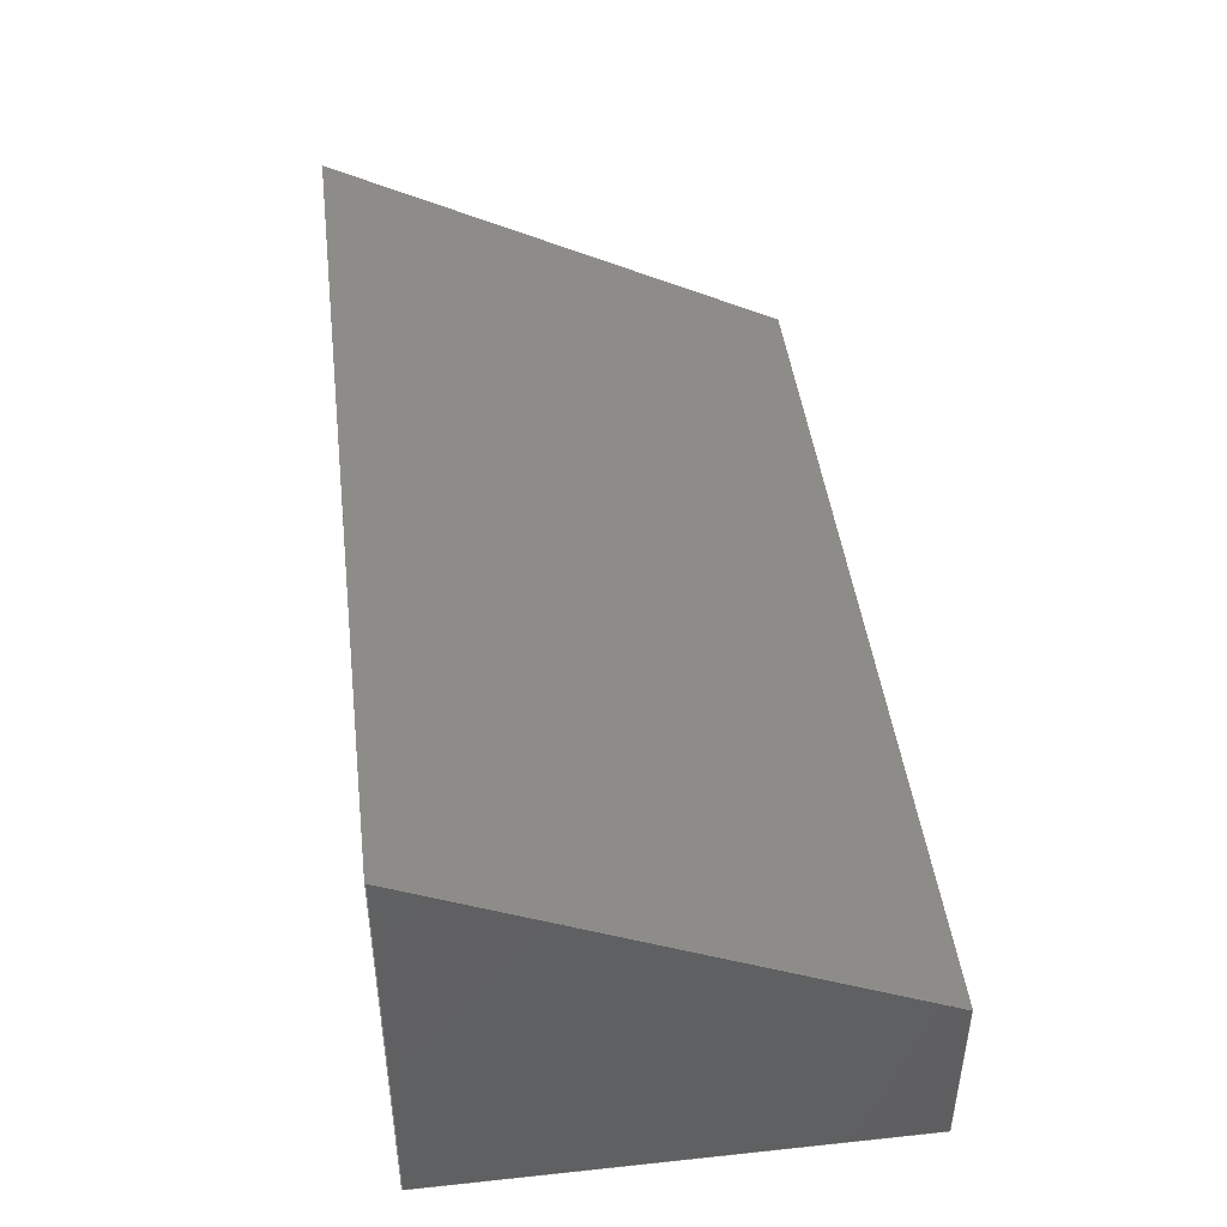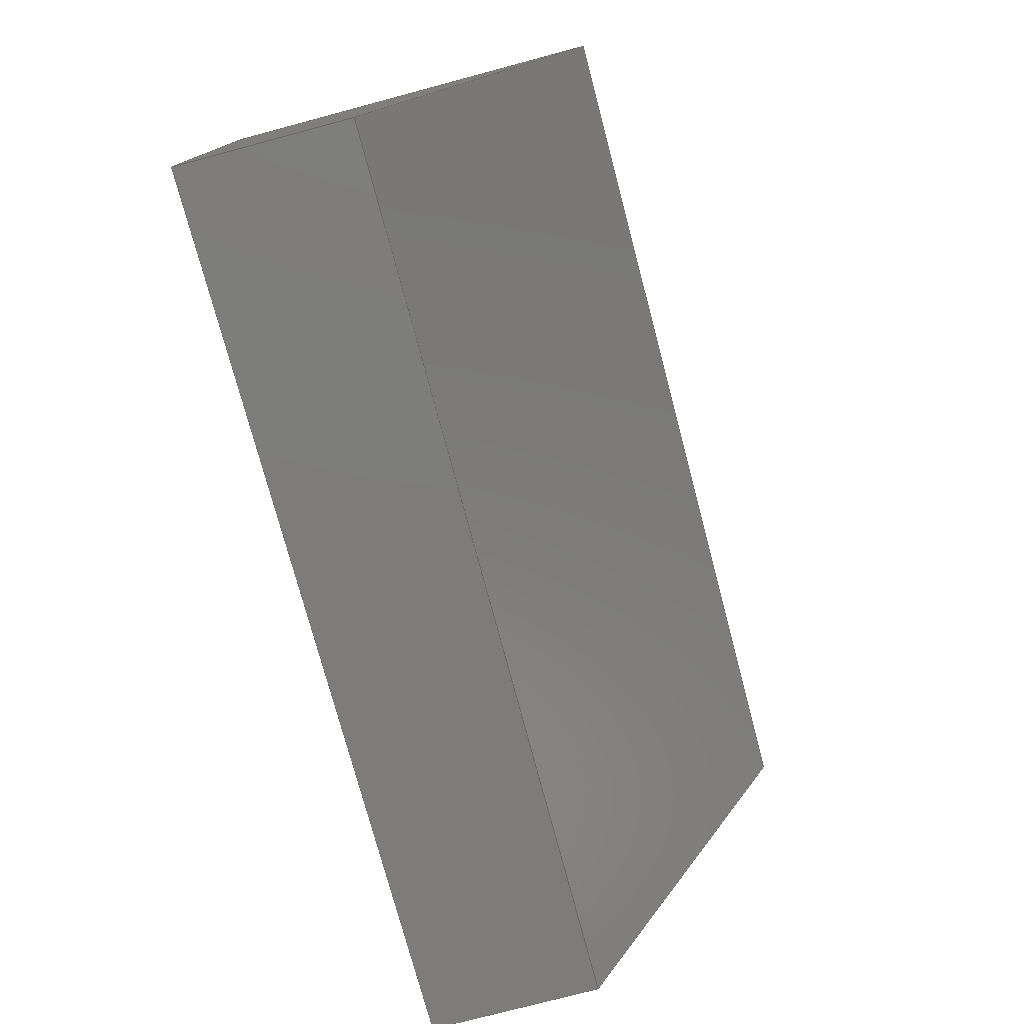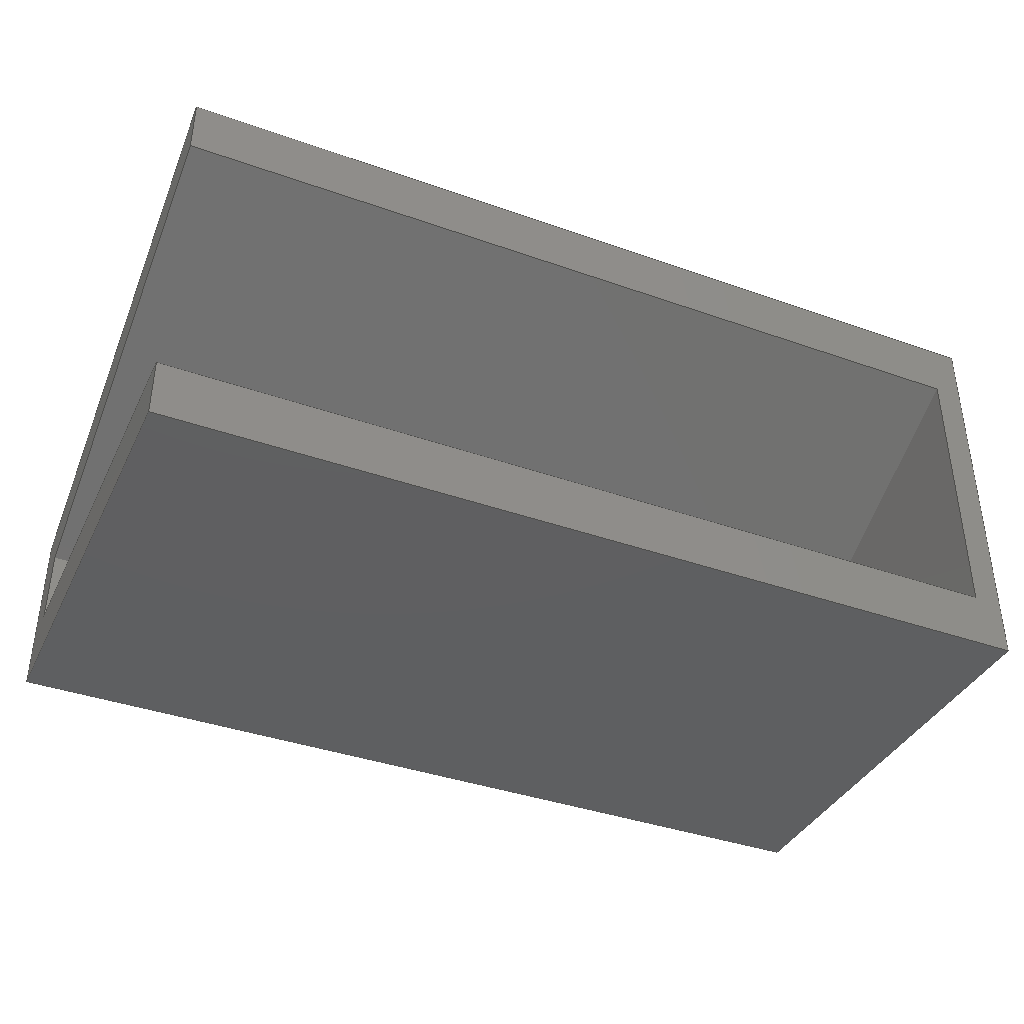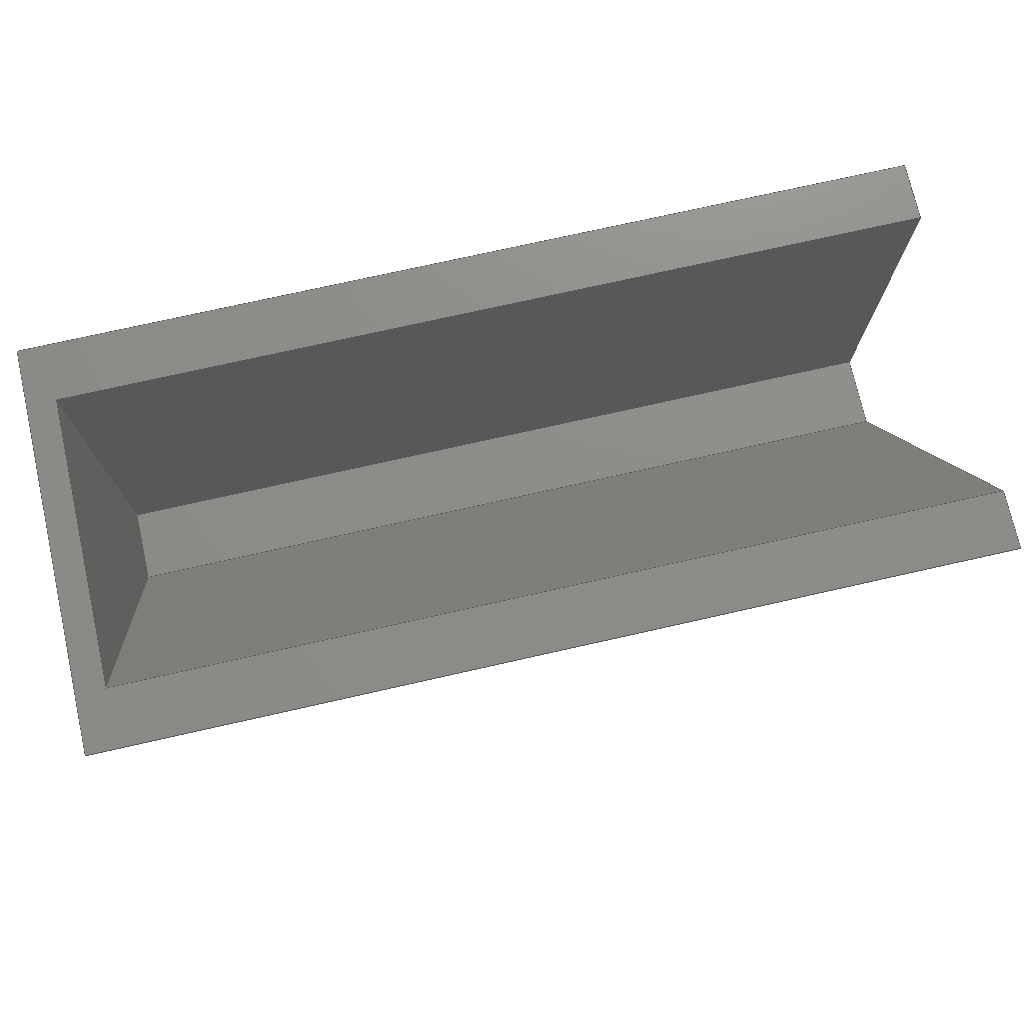
<metadata>
{"format":"step","ext":"step","renderer":"f3d","projection":"perspective","resolution":1024,"background":"white","views":[{"elev":44.8,"azim":-97.0,"up":"+Z"},{"elev":-76.2,"azim":-75.1,"up":"+Y"},{"elev":-38.5,"azim":155.9,"up":"+Z"},{"elev":74.7,"azim":-12.7,"up":"+Y"}]}
</metadata>
<code>
ISO-10303-21;
DATA;
#1=MECHANICAL_DESIGN_GEOMETRIC_PRESENTATION_REPRESENTATION('',(#4),#306);
#2=SHAPE_REPRESENTATION_RELATIONSHIP('SRR','None',#313,#3);
#3=ADVANCED_BREP_SHAPE_REPRESENTATION('',(#5),#305);
#4=STYLED_ITEM('',(#322),#5);
#5=MANIFOLD_SOLID_BREP('Body3',#182);
#6=FACE_OUTER_BOUND('',#16,.T.);
#7=FACE_OUTER_BOUND('',#17,.T.);
#8=FACE_OUTER_BOUND('',#18,.T.);
#9=FACE_OUTER_BOUND('',#19,.T.);
#10=FACE_OUTER_BOUND('',#20,.T.);
#11=FACE_OUTER_BOUND('',#21,.T.);
#12=FACE_OUTER_BOUND('',#22,.T.);
#13=FACE_OUTER_BOUND('',#23,.T.);
#14=FACE_OUTER_BOUND('',#24,.T.);
#15=FACE_OUTER_BOUND('',#25,.T.);
#16=EDGE_LOOP('',(#114,#115,#116,#117));
#17=EDGE_LOOP('',(#118,#119,#120,#121));
#18=EDGE_LOOP('',(#122,#123,#124,#125,#126,#127,#128,#129));
#19=EDGE_LOOP('',(#130,#131,#132,#133));
#20=EDGE_LOOP('',(#134,#135,#136,#137));
#21=EDGE_LOOP('',(#138,#139,#140,#141));
#22=EDGE_LOOP('',(#142,#143,#144,#145));
#23=EDGE_LOOP('',(#146,#147,#148,#149));
#24=EDGE_LOOP('',(#150,#151,#152,#153));
#25=EDGE_LOOP('',(#154,#155,#156,#157,#158,#159,#160,#161));
#26=LINE('',#256,#50);
#27=LINE('',#258,#51);
#28=LINE('',#260,#52);
#29=LINE('',#261,#53);
#30=LINE('',#265,#54);
#31=LINE('',#267,#55);
#32=LINE('',#269,#56);
#33=LINE('',#270,#57);
#34=LINE('',#273,#58);
#35=LINE('',#275,#59);
#36=LINE('',#276,#60);
#37=LINE('',#278,#61);
#38=LINE('',#280,#62);
#39=LINE('',#281,#63);
#40=LINE('',#284,#64);
#41=LINE('',#285,#65);
#42=LINE('',#288,#66);
#43=LINE('',#289,#67);
#44=LINE('',#291,#68);
#45=LINE('',#294,#69);
#46=LINE('',#295,#70);
#47=LINE('',#298,#71);
#48=LINE('',#299,#72);
#49=LINE('',#301,#73);
#50=VECTOR('',#210,1);
#51=VECTOR('',#211,1);
#52=VECTOR('',#212,1);
#53=VECTOR('',#213,1);
#54=VECTOR('',#216,1);
#55=VECTOR('',#217,1);
#56=VECTOR('',#218,1);
#57=VECTOR('',#219,1);
#58=VECTOR('',#222,1);
#59=VECTOR('',#223,1);
#60=VECTOR('',#224,1);
#61=VECTOR('',#225,1);
#62=VECTOR('',#226,1);
#63=VECTOR('',#227,1);
#64=VECTOR('',#230,1);
#65=VECTOR('',#231,1);
#66=VECTOR('',#234,1);
#67=VECTOR('',#235,1);
#68=VECTOR('',#238,1);
#69=VECTOR('',#241,1);
#70=VECTOR('',#242,1);
#71=VECTOR('',#245,1);
#72=VECTOR('',#246,1);
#73=VECTOR('',#249,1);
#74=VERTEX_POINT('',#254);
#75=VERTEX_POINT('',#255);
#76=VERTEX_POINT('',#257);
#77=VERTEX_POINT('',#259);
#78=VERTEX_POINT('',#263);
#79=VERTEX_POINT('',#264);
#80=VERTEX_POINT('',#266);
#81=VERTEX_POINT('',#268);
#82=VERTEX_POINT('',#272);
#83=VERTEX_POINT('',#274);
#84=VERTEX_POINT('',#277);
#85=VERTEX_POINT('',#279);
#86=VERTEX_POINT('',#283);
#87=VERTEX_POINT('',#287);
#88=VERTEX_POINT('',#293);
#89=VERTEX_POINT('',#297);
#90=EDGE_CURVE('',#74,#75,#26,.T.);
#91=EDGE_CURVE('',#75,#76,#27,.T.);
#92=EDGE_CURVE('',#76,#77,#28,.T.);
#93=EDGE_CURVE('',#77,#74,#29,.T.);
#94=EDGE_CURVE('',#78,#79,#30,.T.);
#95=EDGE_CURVE('',#79,#80,#31,.T.);
#96=EDGE_CURVE('',#80,#81,#32,.T.);
#97=EDGE_CURVE('',#81,#78,#33,.T.);
#98=EDGE_CURVE('',#75,#82,#34,.T.);
#99=EDGE_CURVE('',#83,#82,#35,.T.);
#100=EDGE_CURVE('',#80,#83,#36,.T.);
#101=EDGE_CURVE('',#79,#84,#37,.T.);
#102=EDGE_CURVE('',#85,#84,#38,.T.);
#103=EDGE_CURVE('',#76,#85,#39,.T.);
#104=EDGE_CURVE('',#86,#83,#40,.T.);
#105=EDGE_CURVE('',#81,#86,#41,.T.);
#106=EDGE_CURVE('',#87,#86,#42,.T.);
#107=EDGE_CURVE('',#78,#87,#43,.T.);
#108=EDGE_CURVE('',#84,#87,#44,.T.);
#109=EDGE_CURVE('',#88,#85,#45,.T.);
#110=EDGE_CURVE('',#77,#88,#46,.T.);
#111=EDGE_CURVE('',#89,#88,#47,.T.);
#112=EDGE_CURVE('',#74,#89,#48,.T.);
#113=EDGE_CURVE('',#82,#89,#49,.T.);
#114=ORIENTED_EDGE('',*,*,#90,.T.);
#115=ORIENTED_EDGE('',*,*,#91,.T.);
#116=ORIENTED_EDGE('',*,*,#92,.T.);
#117=ORIENTED_EDGE('',*,*,#93,.T.);
#118=ORIENTED_EDGE('',*,*,#94,.T.);
#119=ORIENTED_EDGE('',*,*,#95,.T.);
#120=ORIENTED_EDGE('',*,*,#96,.T.);
#121=ORIENTED_EDGE('',*,*,#97,.T.);
#122=ORIENTED_EDGE('',*,*,#98,.T.);
#123=ORIENTED_EDGE('',*,*,#99,.F.);
#124=ORIENTED_EDGE('',*,*,#100,.F.);
#125=ORIENTED_EDGE('',*,*,#95,.F.);
#126=ORIENTED_EDGE('',*,*,#101,.T.);
#127=ORIENTED_EDGE('',*,*,#102,.F.);
#128=ORIENTED_EDGE('',*,*,#103,.F.);
#129=ORIENTED_EDGE('',*,*,#91,.F.);
#130=ORIENTED_EDGE('',*,*,#100,.T.);
#131=ORIENTED_EDGE('',*,*,#104,.F.);
#132=ORIENTED_EDGE('',*,*,#105,.F.);
#133=ORIENTED_EDGE('',*,*,#96,.F.);
#134=ORIENTED_EDGE('',*,*,#105,.T.);
#135=ORIENTED_EDGE('',*,*,#106,.F.);
#136=ORIENTED_EDGE('',*,*,#107,.F.);
#137=ORIENTED_EDGE('',*,*,#97,.F.);
#138=ORIENTED_EDGE('',*,*,#107,.T.);
#139=ORIENTED_EDGE('',*,*,#108,.F.);
#140=ORIENTED_EDGE('',*,*,#101,.F.);
#141=ORIENTED_EDGE('',*,*,#94,.F.);
#142=ORIENTED_EDGE('',*,*,#92,.F.);
#143=ORIENTED_EDGE('',*,*,#103,.T.);
#144=ORIENTED_EDGE('',*,*,#109,.F.);
#145=ORIENTED_EDGE('',*,*,#110,.F.);
#146=ORIENTED_EDGE('',*,*,#93,.F.);
#147=ORIENTED_EDGE('',*,*,#110,.T.);
#148=ORIENTED_EDGE('',*,*,#111,.F.);
#149=ORIENTED_EDGE('',*,*,#112,.F.);
#150=ORIENTED_EDGE('',*,*,#90,.F.);
#151=ORIENTED_EDGE('',*,*,#112,.T.);
#152=ORIENTED_EDGE('',*,*,#113,.F.);
#153=ORIENTED_EDGE('',*,*,#98,.F.);
#154=ORIENTED_EDGE('',*,*,#113,.T.);
#155=ORIENTED_EDGE('',*,*,#111,.T.);
#156=ORIENTED_EDGE('',*,*,#109,.T.);
#157=ORIENTED_EDGE('',*,*,#102,.T.);
#158=ORIENTED_EDGE('',*,*,#108,.T.);
#159=ORIENTED_EDGE('',*,*,#106,.T.);
#160=ORIENTED_EDGE('',*,*,#104,.T.);
#161=ORIENTED_EDGE('',*,*,#99,.T.);
#162=PLANE('',#196);
#163=PLANE('',#197);
#164=PLANE('',#198);
#165=PLANE('',#199);
#166=PLANE('',#200);
#167=PLANE('',#201);
#168=PLANE('',#202);
#169=PLANE('',#203);
#170=PLANE('',#204);
#171=PLANE('',#205);
#172=ADVANCED_FACE('',(#6),#162,.T.);
#173=ADVANCED_FACE('',(#7),#163,.T.);
#174=ADVANCED_FACE('',(#8),#164,.T.);
#175=ADVANCED_FACE('',(#9),#165,.T.);
#176=ADVANCED_FACE('',(#10),#166,.T.);
#177=ADVANCED_FACE('',(#11),#167,.T.);
#178=ADVANCED_FACE('',(#12),#168,.T.);
#179=ADVANCED_FACE('',(#13),#169,.T.);
#180=ADVANCED_FACE('',(#14),#170,.T.);
#181=ADVANCED_FACE('',(#15),#171,.T.);
#182=CLOSED_SHELL('',(#172,#173,#174,#175,#176,#177,#178,#179,#180,#181));
#183=DERIVED_UNIT_ELEMENT(#185,1);
#184=DERIVED_UNIT_ELEMENT(#308,3);
#185=(
MASS_UNIT()
NAMED_UNIT(*)
SI_UNIT(.KILO.,.GRAM.)
);
#186=DERIVED_UNIT((#183,#184));
#187=MEASURE_REPRESENTATION_ITEM('density measure',
POSITIVE_RATIO_MEASURE(7850),#186);
#188=PROPERTY_DEFINITION_REPRESENTATION(#193,#190);
#189=PROPERTY_DEFINITION_REPRESENTATION(#194,#191);
#190=REPRESENTATION('material name',(#192),#305);
#191=REPRESENTATION('density',(#187),#305);
#192=DESCRIPTIVE_REPRESENTATION_ITEM('Steel','Steel');
#193=PROPERTY_DEFINITION('material property','material name',#315);
#194=PROPERTY_DEFINITION('material property','density of part',#315);
#195=AXIS2_PLACEMENT_3D('placement',#252,#206,#207);
#196=AXIS2_PLACEMENT_3D('',#253,#208,#209);
#197=AXIS2_PLACEMENT_3D('',#262,#214,#215);
#198=AXIS2_PLACEMENT_3D('',#271,#220,#221);
#199=AXIS2_PLACEMENT_3D('',#282,#228,#229);
#200=AXIS2_PLACEMENT_3D('',#286,#232,#233);
#201=AXIS2_PLACEMENT_3D('',#290,#236,#237);
#202=AXIS2_PLACEMENT_3D('',#292,#239,#240);
#203=AXIS2_PLACEMENT_3D('',#296,#243,#244);
#204=AXIS2_PLACEMENT_3D('',#300,#247,#248);
#205=AXIS2_PLACEMENT_3D('',#302,#250,#251);
#206=DIRECTION('axis',(0,0,1));
#207=DIRECTION('refdir',(1,0,0));
#208=DIRECTION('center_axis',(1,0,0));
#209=DIRECTION('ref_axis',(0,0,-1));
#210=DIRECTION('',(0,1,0));
#211=DIRECTION('',(0,0,1));
#212=DIRECTION('',(0,-0.8944,-0.4472));
#213=DIRECTION('',(0,0,-1));
#214=DIRECTION('center_axis',(-1,0,0));
#215=DIRECTION('ref_axis',(0,0,1));
#216=DIRECTION('',(0,0.8944,0.4472));
#217=DIRECTION('',(0,0,-1));
#218=DIRECTION('',(0,-1,0));
#219=DIRECTION('',(0,0,1));
#220=DIRECTION('center_axis',(0,1,0));
#221=DIRECTION('ref_axis',(0,0,1));
#222=DIRECTION('',(1,0,0));
#223=DIRECTION('',(0,0,1));
#224=DIRECTION('',(1,0,0));
#225=DIRECTION('',(1,0,0));
#226=DIRECTION('',(0,0,1));
#227=DIRECTION('',(1,0,0));
#228=DIRECTION('center_axis',(0,0,-1));
#229=DIRECTION('ref_axis',(0,1,0));
#230=DIRECTION('',(0,1,0));
#231=DIRECTION('',(1,0,0));
#232=DIRECTION('center_axis',(0,-1,0));
#233=DIRECTION('ref_axis',(0,0,-1));
#234=DIRECTION('',(0,0,-1));
#235=DIRECTION('',(1,0,0));
#236=DIRECTION('center_axis',(0,-0.4472,0.8944));
#237=DIRECTION('ref_axis',(0,-0.8944,-0.4472));
#238=DIRECTION('',(0,-0.8944,-0.4472));
#239=DIRECTION('center_axis',(0,0.4472,-0.8944));
#240=DIRECTION('ref_axis',(0,0.8944,0.4472));
#241=DIRECTION('',(0,0.8944,0.4472));
#242=DIRECTION('',(1,0,0));
#243=DIRECTION('center_axis',(0,1,0));
#244=DIRECTION('ref_axis',(0,0,1));
#245=DIRECTION('',(0,0,1));
#246=DIRECTION('',(1,0,0));
#247=DIRECTION('center_axis',(0,0,1));
#248=DIRECTION('ref_axis',(0,-1,0));
#249=DIRECTION('',(0,-1,0));
#250=DIRECTION('center_axis',(1,0,0));
#251=DIRECTION('ref_axis',(0,0,-1));
#252=CARTESIAN_POINT('',(0,0,0));
#253=CARTESIAN_POINT('Origin',(0,0.4,0.35));
#254=CARTESIAN_POINT('',(0,0.06584,0.1));
#255=CARTESIAN_POINT('',(0,0.8,0.1));
#256=CARTESIAN_POINT('',(0,0.06584,0.1));
#257=CARTESIAN_POINT('',(0,0.8,0.6));
#258=CARTESIAN_POINT('',(0,0.8,0));
#259=CARTESIAN_POINT('',(0,0.06584,0.2329));
#260=CARTESIAN_POINT('',(0,0.8,0.6));
#261=CARTESIAN_POINT('',(0,0.06584,0.2329));
#262=CARTESIAN_POINT('Origin',(-0.05,0.4,0.35));
#263=CARTESIAN_POINT('',(-0.05,0,0.3));
#264=CARTESIAN_POINT('',(-0.05,0.8,0.7));
#265=CARTESIAN_POINT('',(-0.05,0.8,0.7));
#266=CARTESIAN_POINT('',(-0.05,0.8,0));
#267=CARTESIAN_POINT('',(-0.05,0.8,0));
#268=CARTESIAN_POINT('',(-0.05,0,0));
#269=CARTESIAN_POINT('',(-0.05,0,0));
#270=CARTESIAN_POINT('',(-0.05,0,0.3));
#271=CARTESIAN_POINT('Origin',(0,0.8,0));
#272=CARTESIAN_POINT('',(1.5,0.8,0.1));
#273=CARTESIAN_POINT('',(0,0.8,0.1));
#274=CARTESIAN_POINT('',(1.5,0.8,0));
#275=CARTESIAN_POINT('',(1.5,0.8,0.1));
#276=CARTESIAN_POINT('',(0,0.8,0));
#277=CARTESIAN_POINT('',(1.5,0.8,0.7));
#278=CARTESIAN_POINT('',(0,0.8,0.7));
#279=CARTESIAN_POINT('',(1.5,0.8,0.6));
#280=CARTESIAN_POINT('',(1.5,0.8,0.7));
#281=CARTESIAN_POINT('',(0,0.8,0.6));
#282=CARTESIAN_POINT('Origin',(0,0,0));
#283=CARTESIAN_POINT('',(1.5,0,0));
#284=CARTESIAN_POINT('',(1.5,0.8,0));
#285=CARTESIAN_POINT('',(0,0,0));
#286=CARTESIAN_POINT('Origin',(0,0,0.3));
#287=CARTESIAN_POINT('',(1.5,0,0.3));
#288=CARTESIAN_POINT('',(1.5,0,0));
#289=CARTESIAN_POINT('',(0,0,0.3));
#290=CARTESIAN_POINT('Origin',(0,0.8,0.7));
#291=CARTESIAN_POINT('',(1.5,0,0.3));
#292=CARTESIAN_POINT('Origin',(0,0.06584,0.2329));
#293=CARTESIAN_POINT('',(1.5,0.06584,0.2329));
#294=CARTESIAN_POINT('',(1.5,0.8,0.6));
#295=CARTESIAN_POINT('',(0,0.06584,0.2329));
#296=CARTESIAN_POINT('Origin',(0,0.06584,0.1));
#297=CARTESIAN_POINT('',(1.5,0.06584,0.1));
#298=CARTESIAN_POINT('',(1.5,0.06584,0.2329));
#299=CARTESIAN_POINT('',(0,0.06584,0.1));
#300=CARTESIAN_POINT('Origin',(0,0.8,0.1));
#301=CARTESIAN_POINT('',(1.5,0.06584,0.1));
#302=CARTESIAN_POINT('Origin',(1.5,0.4,0.35));
#303=UNCERTAINTY_MEASURE_WITH_UNIT(LENGTH_MEASURE(0.001),#307,
'DISTANCE_ACCURACY_VALUE',
'Maximum model space distance between geometric entities at asserted c
onnectivities');
#304=UNCERTAINTY_MEASURE_WITH_UNIT(LENGTH_MEASURE(0.001),#307,
'DISTANCE_ACCURACY_VALUE',
'Maximum model space distance between geometric entities at asserted c
onnectivities');
#305=(
GEOMETRIC_REPRESENTATION_CONTEXT(3)
GLOBAL_UNCERTAINTY_ASSIGNED_CONTEXT((#303))
GLOBAL_UNIT_ASSIGNED_CONTEXT((#307,#309,#310))
REPRESENTATION_CONTEXT('','3D')
);
#306=(
GEOMETRIC_REPRESENTATION_CONTEXT(3)
GLOBAL_UNCERTAINTY_ASSIGNED_CONTEXT((#304))
GLOBAL_UNIT_ASSIGNED_CONTEXT((#307,#309,#310))
REPRESENTATION_CONTEXT('','3D')
);
#307=(
LENGTH_UNIT()
NAMED_UNIT(*)
SI_UNIT(.CENTI.,.METRE.)
);
#308=(
LENGTH_UNIT()
NAMED_UNIT(*)
SI_UNIT($,.METRE.)
);
#309=(
NAMED_UNIT(*)
PLANE_ANGLE_UNIT()
SI_UNIT($,.RADIAN.)
);
#310=(
NAMED_UNIT(*)
SI_UNIT($,.STERADIAN.)
SOLID_ANGLE_UNIT()
);
#311=SHAPE_DEFINITION_REPRESENTATION(#312,#313);
#312=PRODUCT_DEFINITION_SHAPE('',$,#315);
#313=SHAPE_REPRESENTATION('',(#195),#305);
#314=PRODUCT_DEFINITION_CONTEXT('part definition',#319,'design');
#315=PRODUCT_DEFINITION('Untitled','Untitled',#316,#314);
#316=PRODUCT_DEFINITION_FORMATION('',$,#321);
#317=PRODUCT_RELATED_PRODUCT_CATEGORY('Untitled','Untitled',(#321));
#318=APPLICATION_PROTOCOL_DEFINITION('international standard',
'automotive_design',2009,#319);
#319=APPLICATION_CONTEXT(
'Core Data for Automotive Mechanical Design Process');
#320=PRODUCT_CONTEXT('part definition',#319,'mechanical');
#321=PRODUCT('Untitled','Untitled',$,(#320));
#322=PRESENTATION_STYLE_ASSIGNMENT((#323));
#323=SURFACE_STYLE_USAGE(.BOTH.,#324);
#324=SURFACE_SIDE_STYLE('',(#325));
#325=SURFACE_STYLE_FILL_AREA(#326);
#326=FILL_AREA_STYLE('Steel - Satin',(#327));
#327=FILL_AREA_STYLE_COLOUR('Steel - Satin',#328);
#328=COLOUR_RGB('Steel - Satin',0.6275,0.6275,0.6275);
ENDSEC;
END-ISO-10303-21;

</code>
